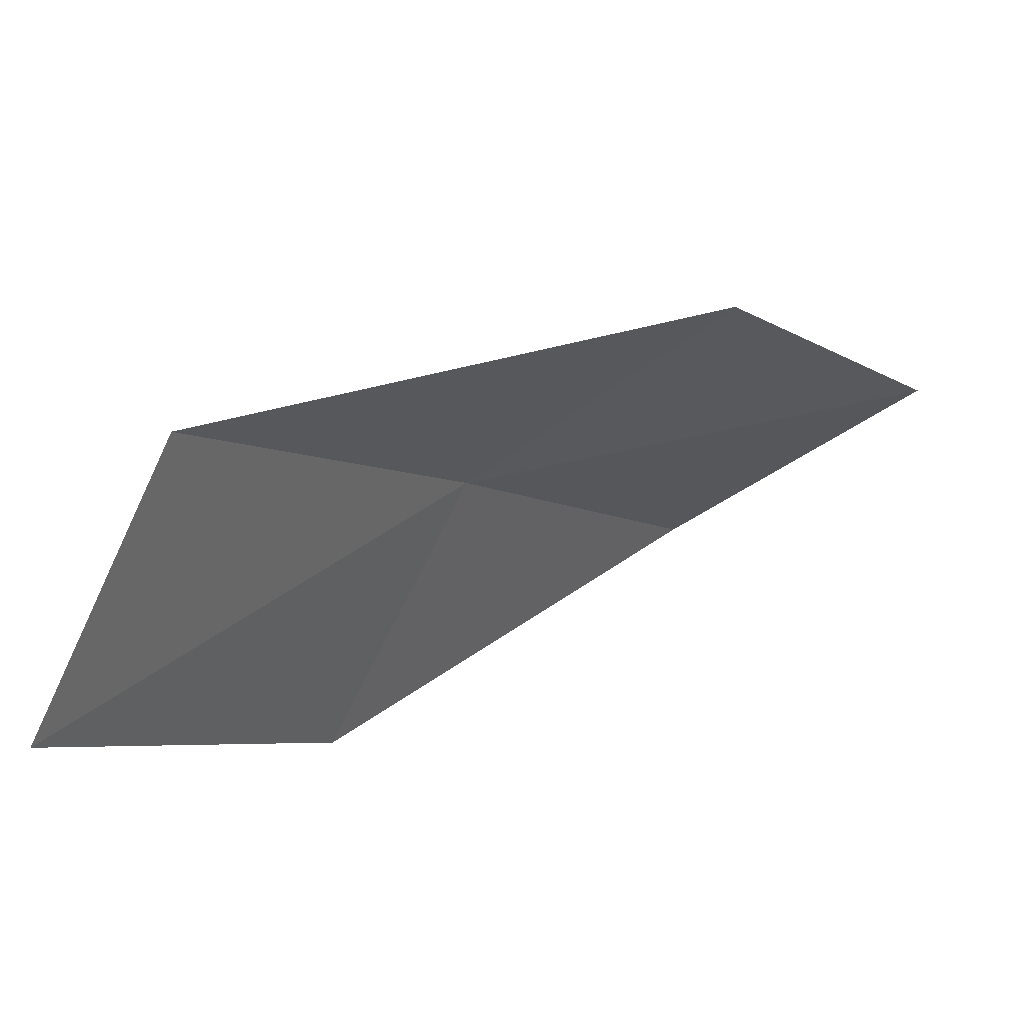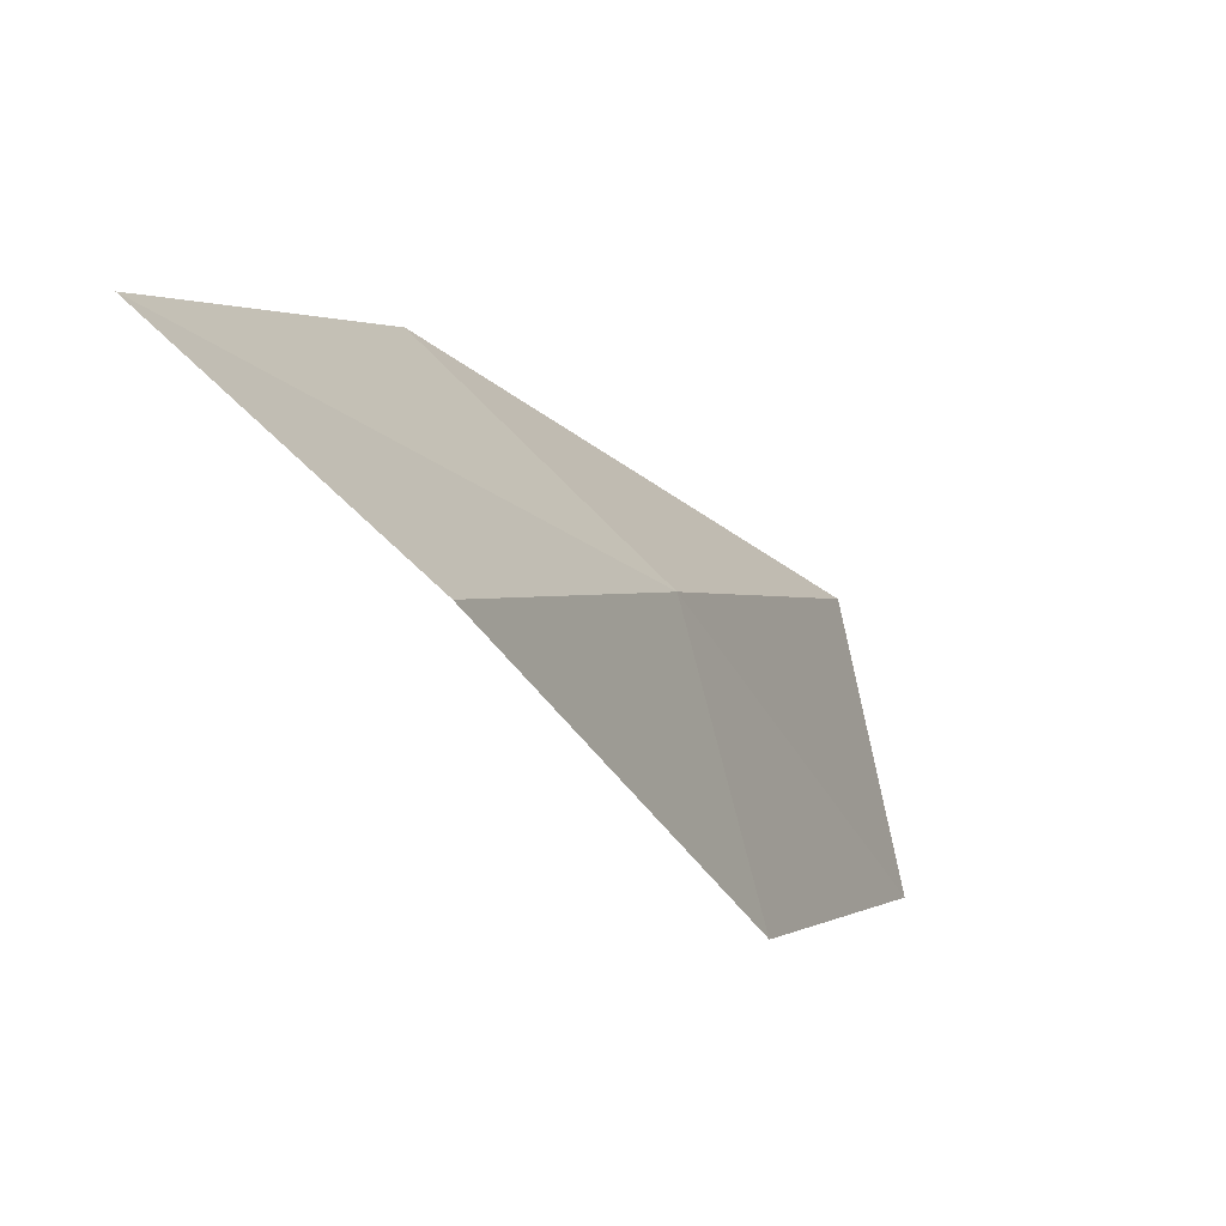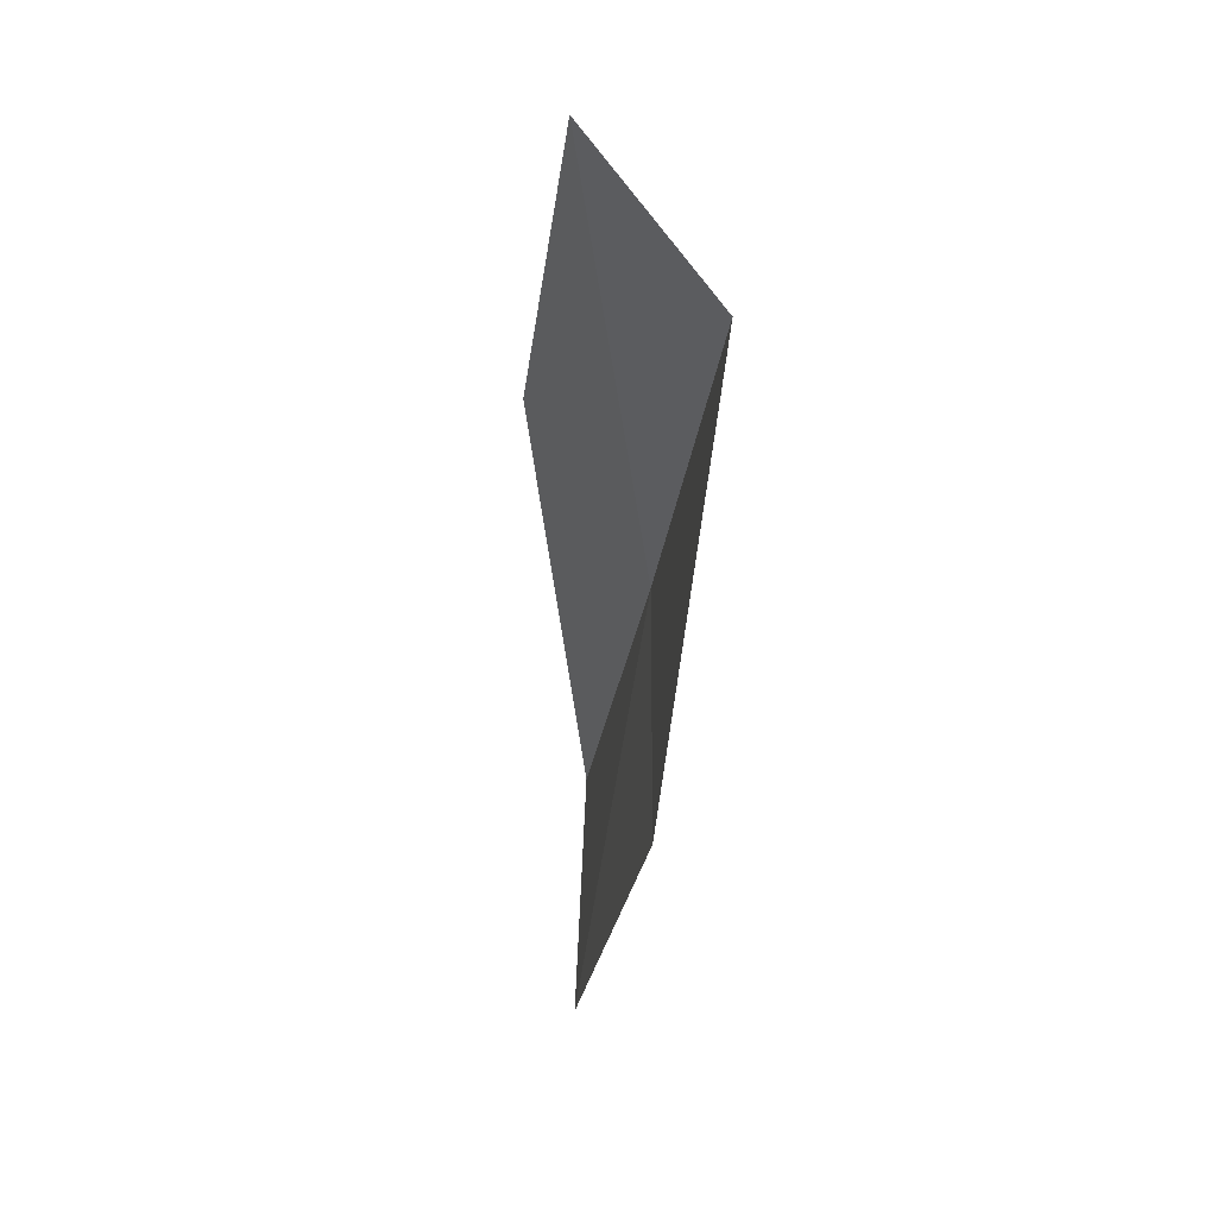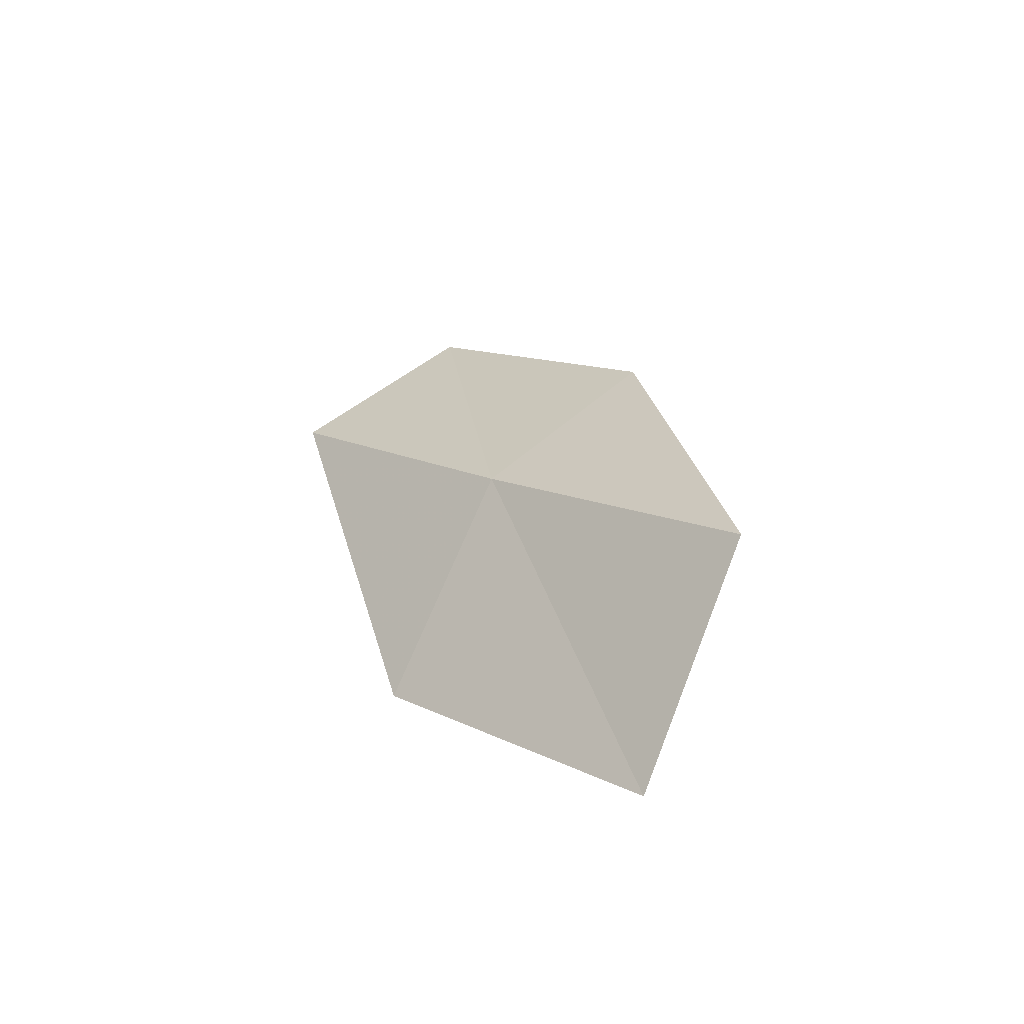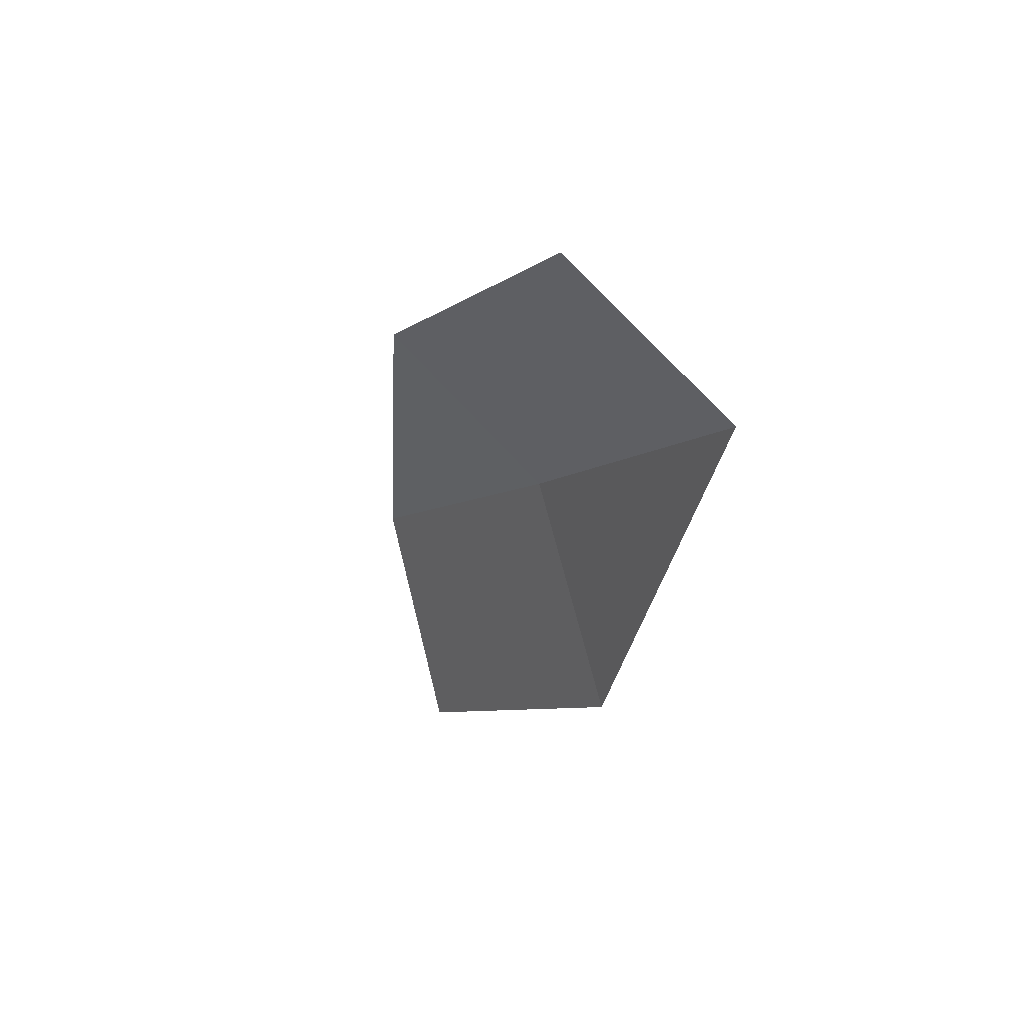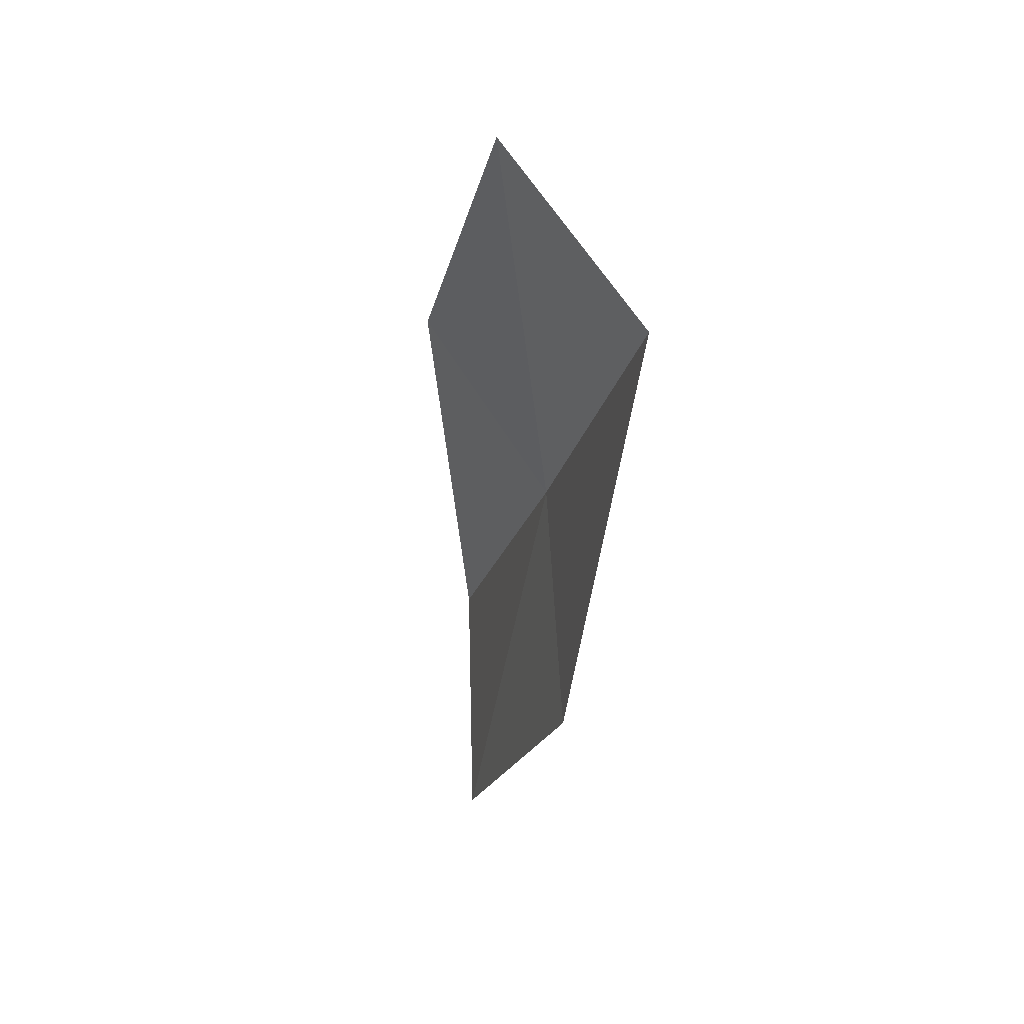
<metadata>
{"format":"obj","ext":"obj","renderer":"f3d","projection":"perspective","resolution":1024,"background":"white","views":[{"elev":52.9,"azim":58.6,"up":"+Y"},{"elev":-52.3,"azim":-137.9,"up":"+Y"},{"elev":8.3,"azim":157.9,"up":"+Z"},{"elev":-43.2,"azim":-62.5,"up":"+Z"},{"elev":40.0,"azim":131.9,"up":"+Z"},{"elev":20.2,"azim":151.8,"up":"+Z"}]}
</metadata>
<code>
v -36.6 5.316 9.294
v -36.14 4.4 10.37
v -36.92 3.467 7.729
v -35.76 6.179 11.94
v -36.27 7.116 10.9
v -36.48 4.367 6.429
v -36.21 6.259 8.009
f 1 3 2
f 1 2 4
f 1 4 5
f 1 6 3
f 1 7 6
f 1 5 7

</code>
